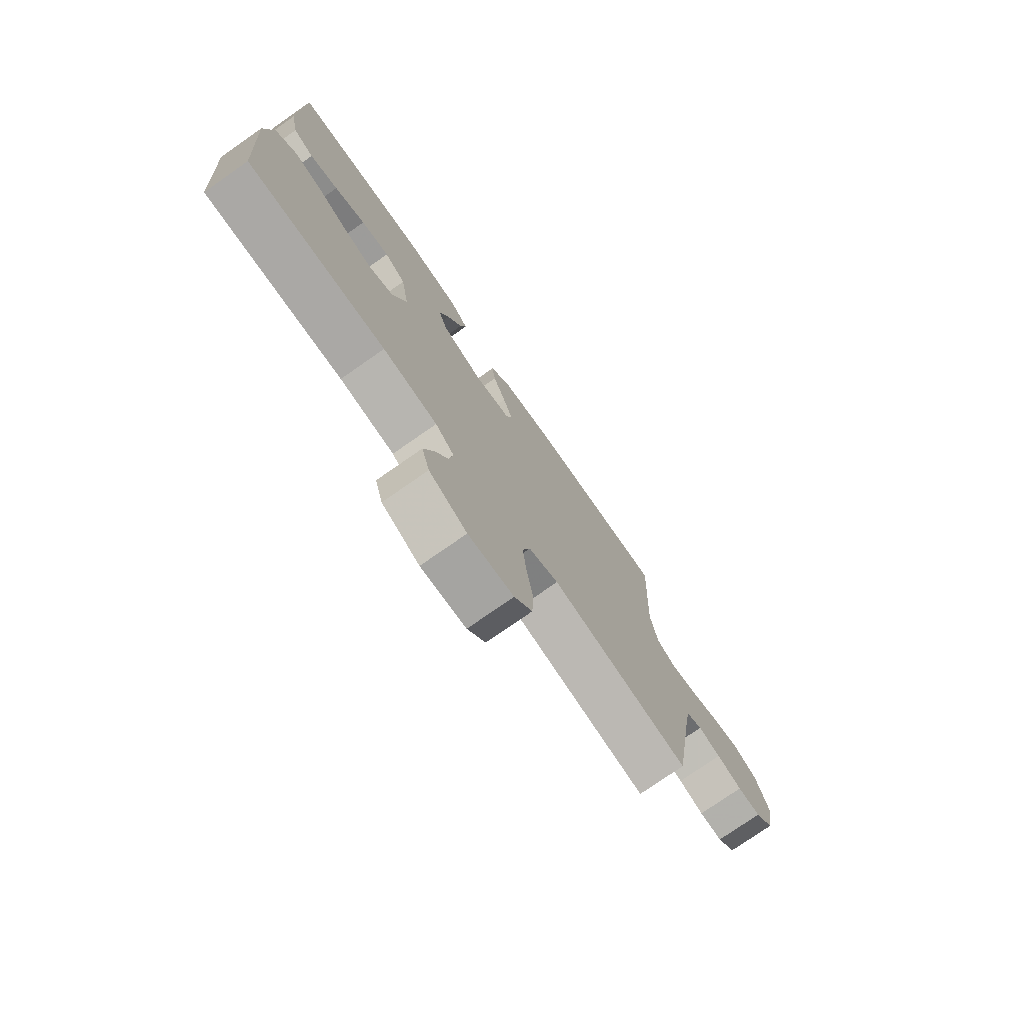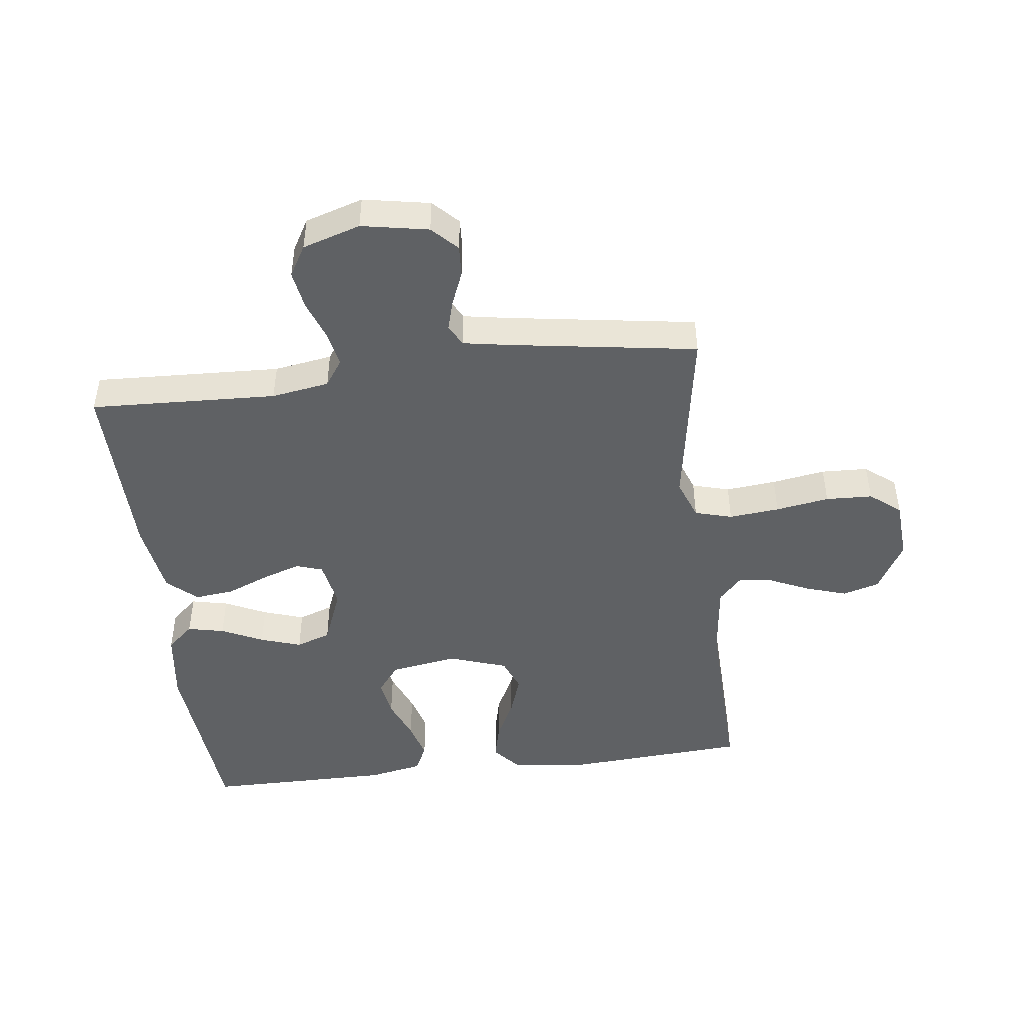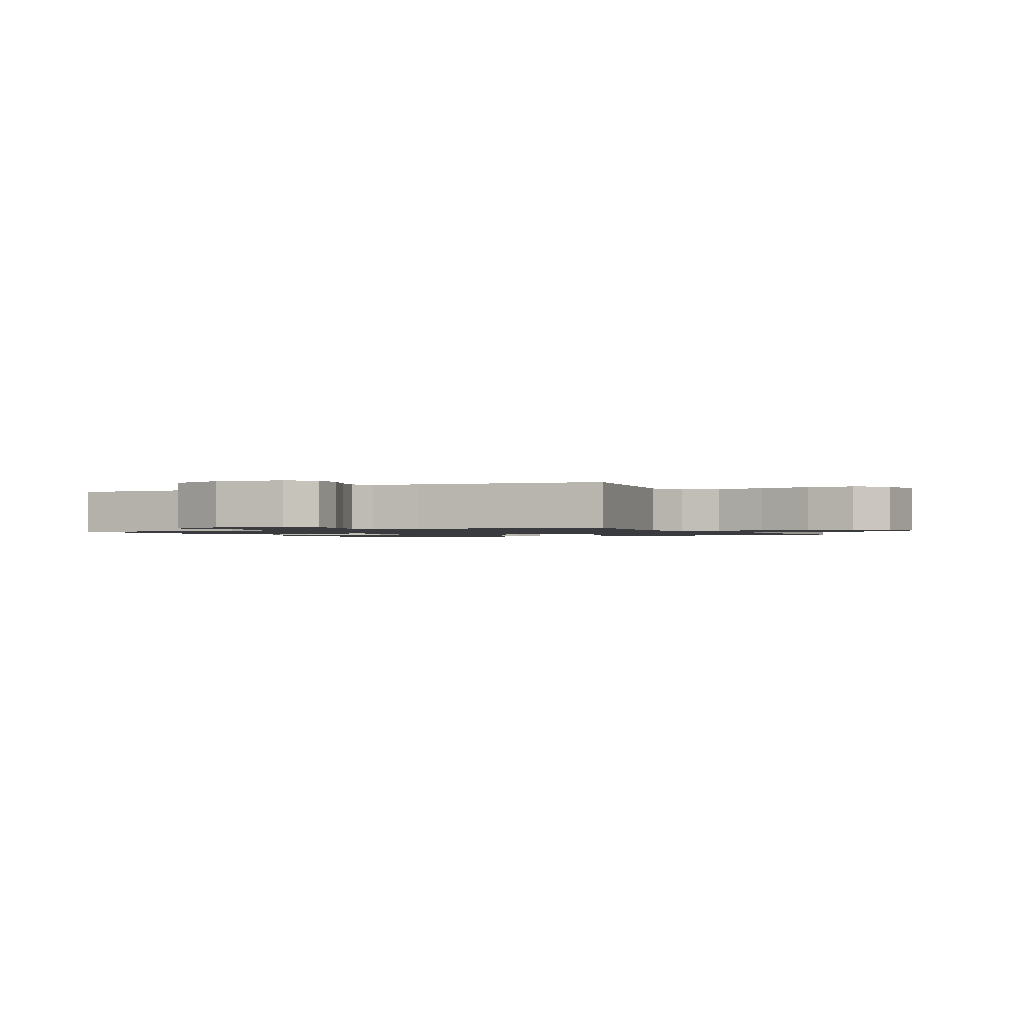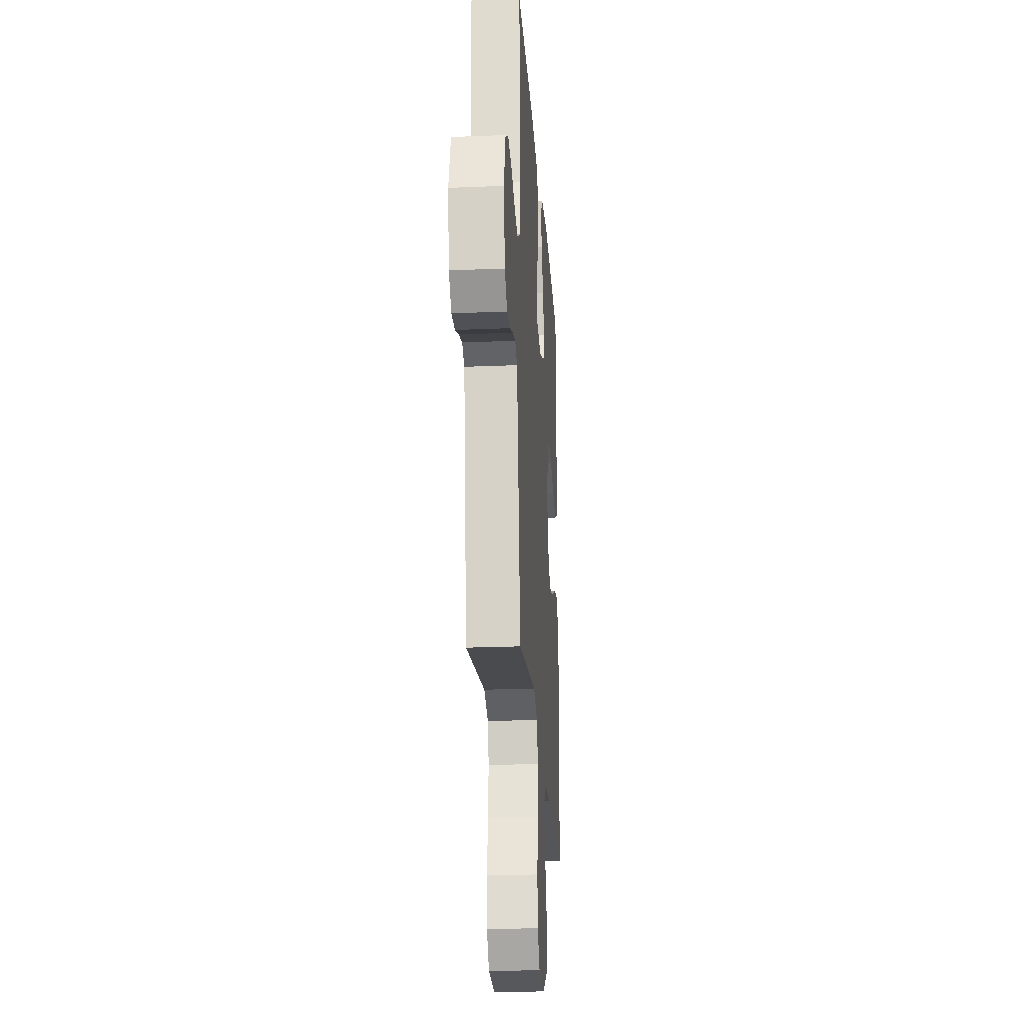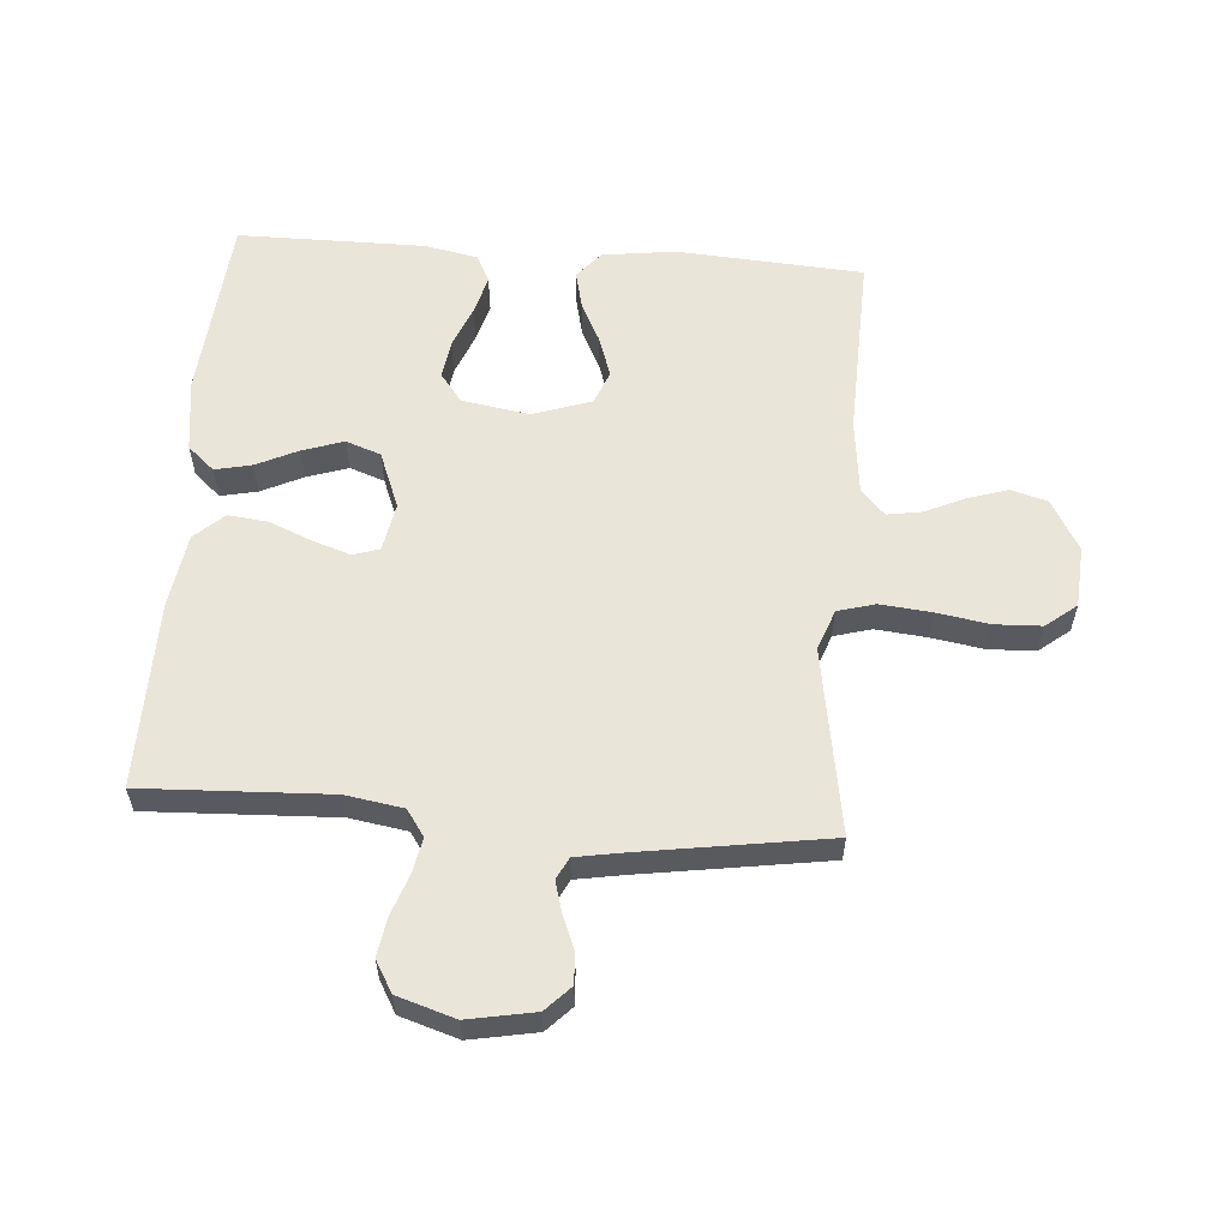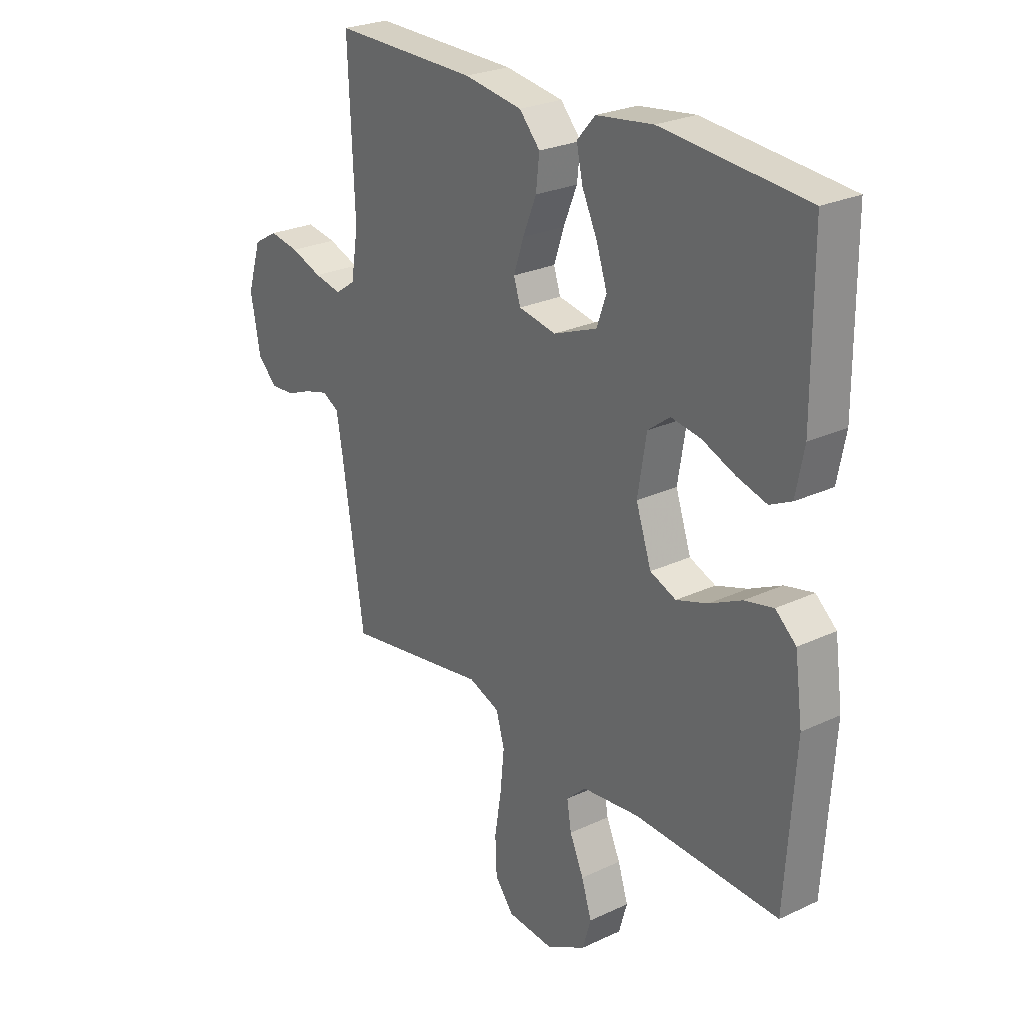
<metadata>
{"format":"obj","ext":"obj","renderer":"f3d","projection":"perspective","resolution":1024,"background":"white","views":[{"elev":-76.4,"azim":-55.1,"up":"+Z"},{"elev":-46.4,"azim":97.1,"up":"+Y"},{"elev":-1.3,"azim":118.0,"up":"+Y"},{"elev":-23.8,"azim":93.9,"up":"+Z"},{"elev":58.2,"azim":94.4,"up":"+Y"},{"elev":25.7,"azim":-126.8,"up":"+Z"}]}
</metadata>
<code>
v -0.5 0.07 -0.5
v -0.52 0.07 -0.2
v -0.504 0.07 -0.083
v -0.461 0.07 -0.046
v -0.401 0.07 -0.06
v -0.334 0.07 -0.093
v -0.269 0.07 -0.115
v -0.215 0.07 -0.094
v -0.183 0.07 0
v -0.201 0.07 0.109
v -0.247 0.07 0.144
v -0.309 0.07 0.135
v -0.377 0.07 0.108
v -0.439 0.07 0.091
v -0.484 0.07 0.113
v -0.501 0.07 0.2
v -0.5 0.07 0.5
v -0.2 0.07 0.525
v -0.082 0.07 0.509
v -0.044 0.07 0.466
v -0.057 0.07 0.407
v -0.089 0.07 0.34
v -0.111 0.07 0.274
v -0.091 0.07 0.218
v 0 0.07 0.182
v 0.078 0.07 0.196
v 0.092 0.07 0.239
v 0.071 0.07 0.301
v 0.043 0.07 0.369
v 0.036 0.07 0.432
v 0.079 0.07 0.479
v 0.2 0.07 0.497
v 0.5 0.07 0.5
v 0.487 0.07 0.2
v 0.502 0.07 0.107
v 0.544 0.07 0.078
v 0.601 0.07 0.089
v 0.666 0.07 0.112
v 0.728 0.07 0.122
v 0.778 0.07 0.093
v 0.807 0.07 0
v 0.787 0.07 -0.107
v 0.747 0.07 -0.146
v 0.697 0.07 -0.143
v 0.643 0.07 -0.121
v 0.594 0.07 -0.107
v 0.559 0.07 -0.125
v 0.546 0.07 -0.2
v 0.5 0.07 -0.5
v 0.2 0.07 -0.45
v 0.135 0.07 -0.474
v 0.118 0.07 -0.534
v 0.126 0.07 -0.615
v 0.14 0.07 -0.701
v 0.137 0.07 -0.776
v 0.098 0.07 -0.825
v 0 0.07 -0.832
v -0.082 0.07 -0.786
v -0.099 0.07 -0.727
v -0.078 0.07 -0.662
v -0.049 0.07 -0.598
v -0.04 0.07 -0.543
v -0.081 0.07 -0.505
v -0.2 0.07 -0.491
v -0.5 0 -0.5
v -0.52 0 -0.2
v -0.504 0 -0.083
v -0.461 0 -0.046
v -0.401 0 -0.06
v -0.334 0 -0.093
v -0.269 0 -0.115
v -0.215 0 -0.094
v -0.183 0 0
v -0.201 0 0.109
v -0.247 0 0.144
v -0.309 0 0.135
v -0.377 0 0.108
v -0.439 0 0.091
v -0.484 0 0.113
v -0.501 0 0.2
v -0.5 0 0.5
v -0.2 0 0.525
v -0.082 0 0.509
v -0.044 0 0.466
v -0.057 0 0.407
v -0.089 0 0.34
v -0.111 0 0.274
v -0.091 0 0.218
v 0 0 0.182
v 0.078 0 0.196
v 0.092 0 0.239
v 0.071 0 0.301
v 0.043 0 0.369
v 0.036 0 0.432
v 0.079 0 0.479
v 0.2 0 0.497
v 0.5 0 0.5
v 0.487 0 0.2
v 0.502 0 0.107
v 0.544 0 0.078
v 0.601 0 0.089
v 0.666 0 0.112
v 0.728 0 0.122
v 0.778 0 0.093
v 0.807 0 0
v 0.787 0 -0.107
v 0.747 0 -0.146
v 0.697 0 -0.143
v 0.643 0 -0.121
v 0.594 0 -0.107
v 0.559 0 -0.125
v 0.546 0 -0.2
v 0.5 0 -0.5
v 0.2 0 -0.45
v 0.135 0 -0.474
v 0.118 0 -0.534
v 0.126 0 -0.615
v 0.14 0 -0.701
v 0.137 0 -0.776
v 0.098 0 -0.825
v 0 0 -0.832
v -0.082 0 -0.786
v -0.099 0 -0.727
v -0.078 0 -0.662
v -0.049 0 -0.598
v -0.04 0 -0.543
v -0.081 0 -0.505
v -0.2 0 -0.491
f 59 60 61
f 58 59 61
f 57 58 61
f 56 57 61
f 55 56 61
f 54 55 61
f 53 54 61
f 52 53 61 62
f 51 52 62 63
f 48 49 50
f 51 63 64
f 50 51 64
f 48 50 64
f 47 48 64
f 43 44 45
f 42 43 45
f 41 42 45
f 40 41 45
f 39 40 45
f 38 39 45
f 37 38 45
f 36 37 45 46
f 64 1 2
f 47 64 2
f 46 47 2
f 36 46 2
f 35 36 2
f 32 33 34
f 31 32 34
f 30 31 34
f 29 30 34
f 28 29 34
f 20 21 22
f 19 20 22
f 18 19 22
f 17 18 22
f 16 17 22
f 15 16 22
f 14 15 22
f 13 14 22
f 12 13 22
f 11 12 22 23
f 10 11 23 24
f 4 5 6
f 3 4 6
f 2 3 6
f 2 6 7
f 35 2 7
f 27 28 34 35
f 26 27 35
f 25 26 35
f 9 10 24 25
f 8 9 25 35
f 7 8 35
f 125 124 123
f 125 123 122
f 125 122 121
f 125 121 120
f 125 120 119
f 125 119 118
f 125 118 117
f 126 125 117 116
f 127 126 116 115
f 114 113 112
f 128 127 115
f 128 115 114
f 128 114 112
f 128 112 111
f 109 108 107
f 109 107 106
f 109 106 105
f 109 105 104
f 109 104 103
f 109 103 102
f 109 102 101
f 110 109 101 100
f 66 65 128
f 66 128 111
f 66 111 110
f 66 110 100
f 66 100 99
f 98 97 96
f 98 96 95
f 98 95 94
f 98 94 93
f 98 93 92
f 86 85 84
f 86 84 83
f 86 83 82
f 86 82 81
f 86 81 80
f 86 80 79
f 86 79 78
f 86 78 77
f 86 77 76
f 87 86 76 75
f 88 87 75 74
f 70 69 68
f 70 68 67
f 70 67 66
f 71 70 66
f 71 66 99
f 99 98 92 91
f 99 91 90
f 99 90 89
f 89 88 74 73
f 99 89 73 72
f 99 72 71
f 1 65 66 2
f 2 66 67 3
f 3 67 68 4
f 4 68 69 5
f 5 69 70 6
f 6 70 71 7
f 7 71 72 8
f 8 72 73 9
f 9 73 74 10
f 10 74 75 11
f 11 75 76 12
f 12 76 77 13
f 13 77 78 14
f 14 78 79 15
f 15 79 80 16
f 16 80 81 17
f 17 81 82 18
f 18 82 83 19
f 19 83 84 20
f 20 84 85 21
f 21 85 86 22
f 22 86 87 23
f 23 87 88 24
f 24 88 89 25
f 25 89 90 26
f 26 90 91 27
f 27 91 92 28
f 28 92 93 29
f 29 93 94 30
f 30 94 95 31
f 31 95 96 32
f 32 96 97 33
f 33 97 98 34
f 34 98 99 35
f 35 99 100 36
f 36 100 101 37
f 37 101 102 38
f 38 102 103 39
f 39 103 104 40
f 40 104 105 41
f 41 105 106 42
f 42 106 107 43
f 43 107 108 44
f 44 108 109 45
f 45 109 110 46
f 46 110 111 47
f 47 111 112 48
f 48 112 113 49
f 49 113 114 50
f 50 114 115 51
f 51 115 116 52
f 52 116 117 53
f 53 117 118 54
f 54 118 119 55
f 55 119 120 56
f 56 120 121 57
f 57 121 122 58
f 58 122 123 59
f 59 123 124 60
f 60 124 125 61
f 61 125 126 62
f 62 126 127 63
f 63 127 128 64
f 64 128 65 1

</code>
